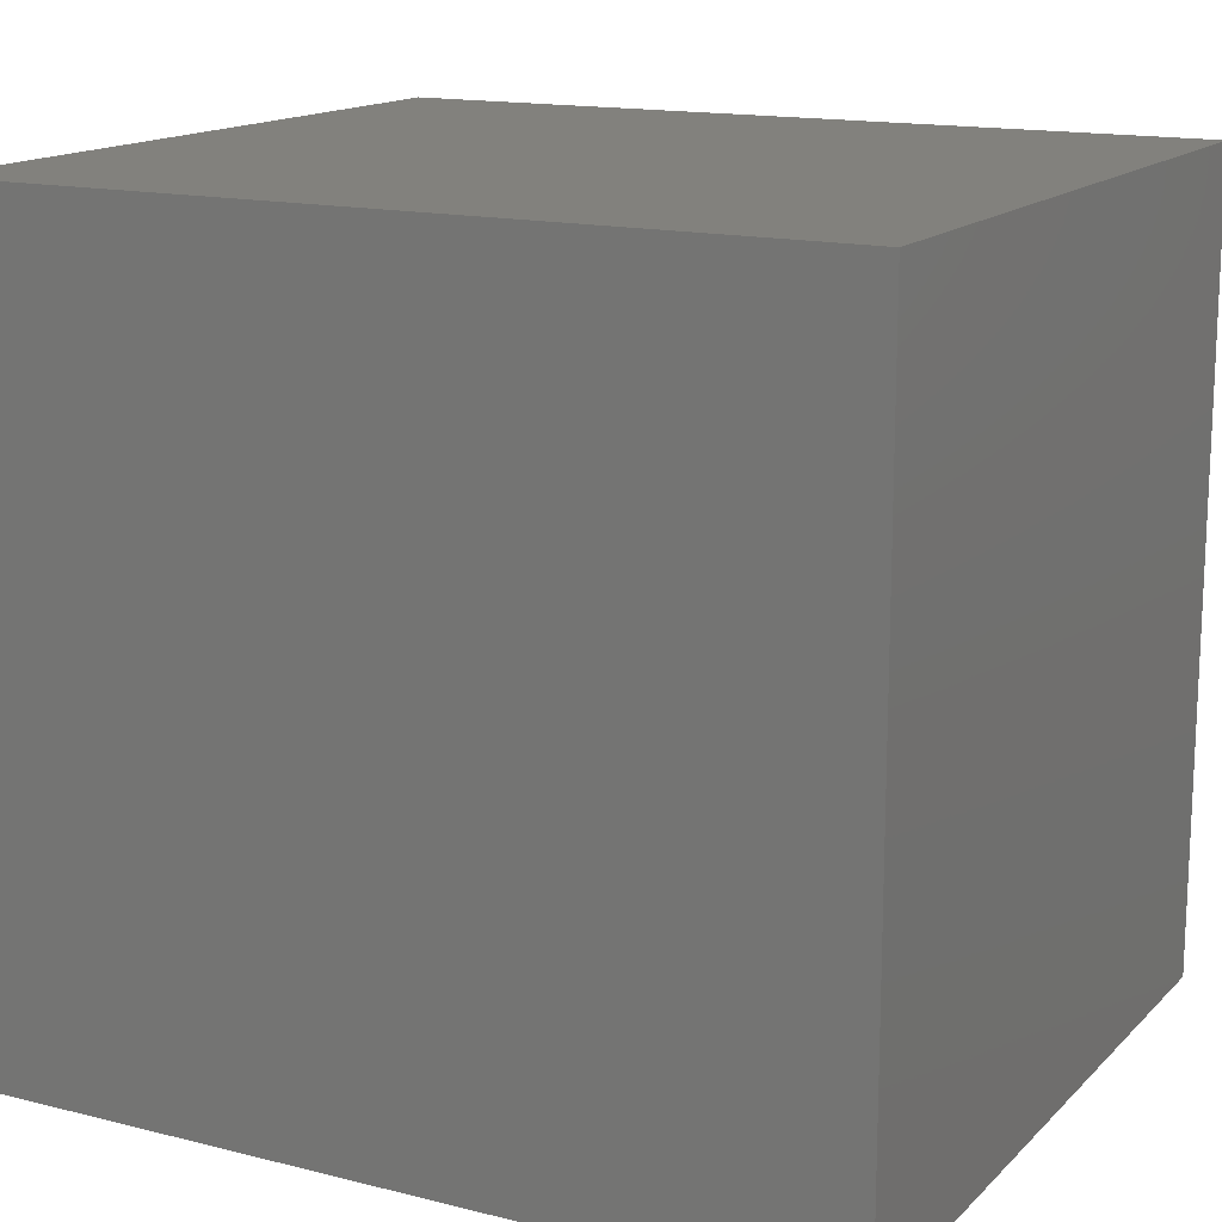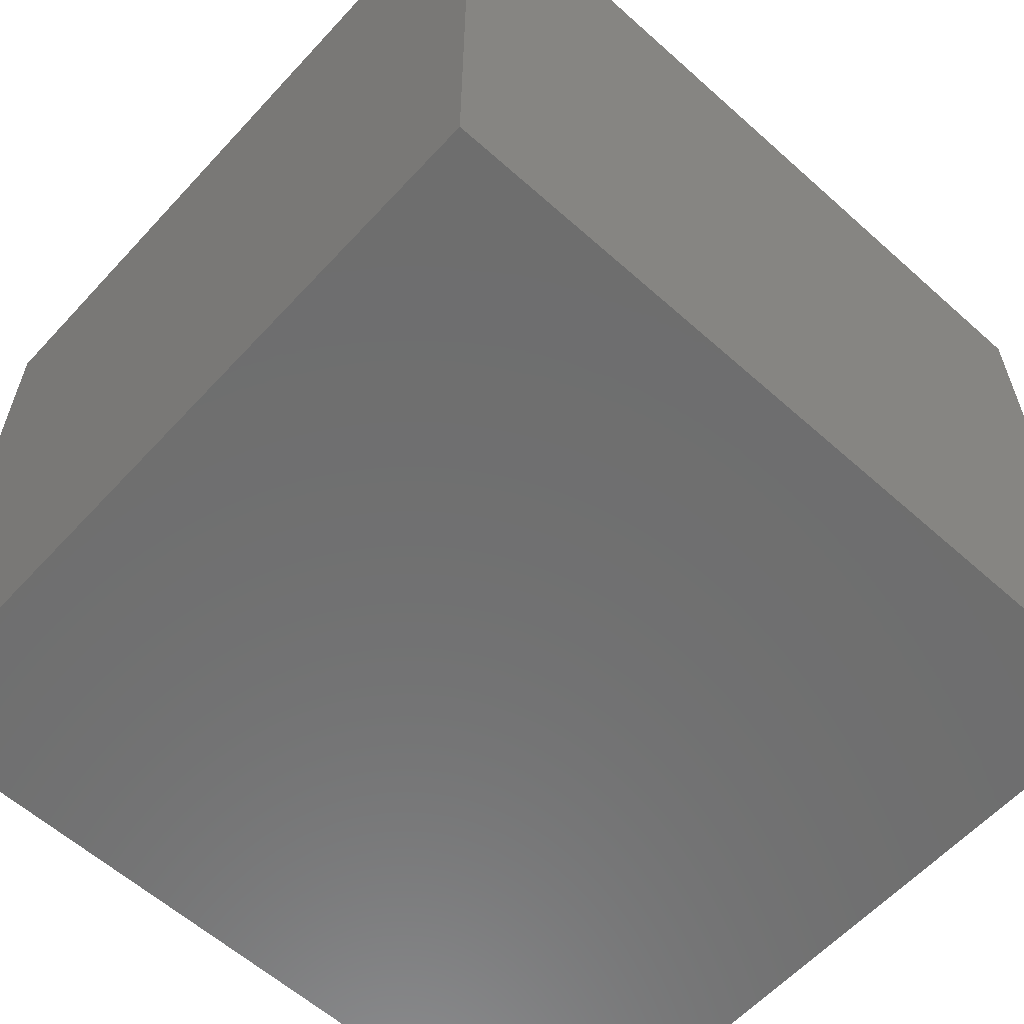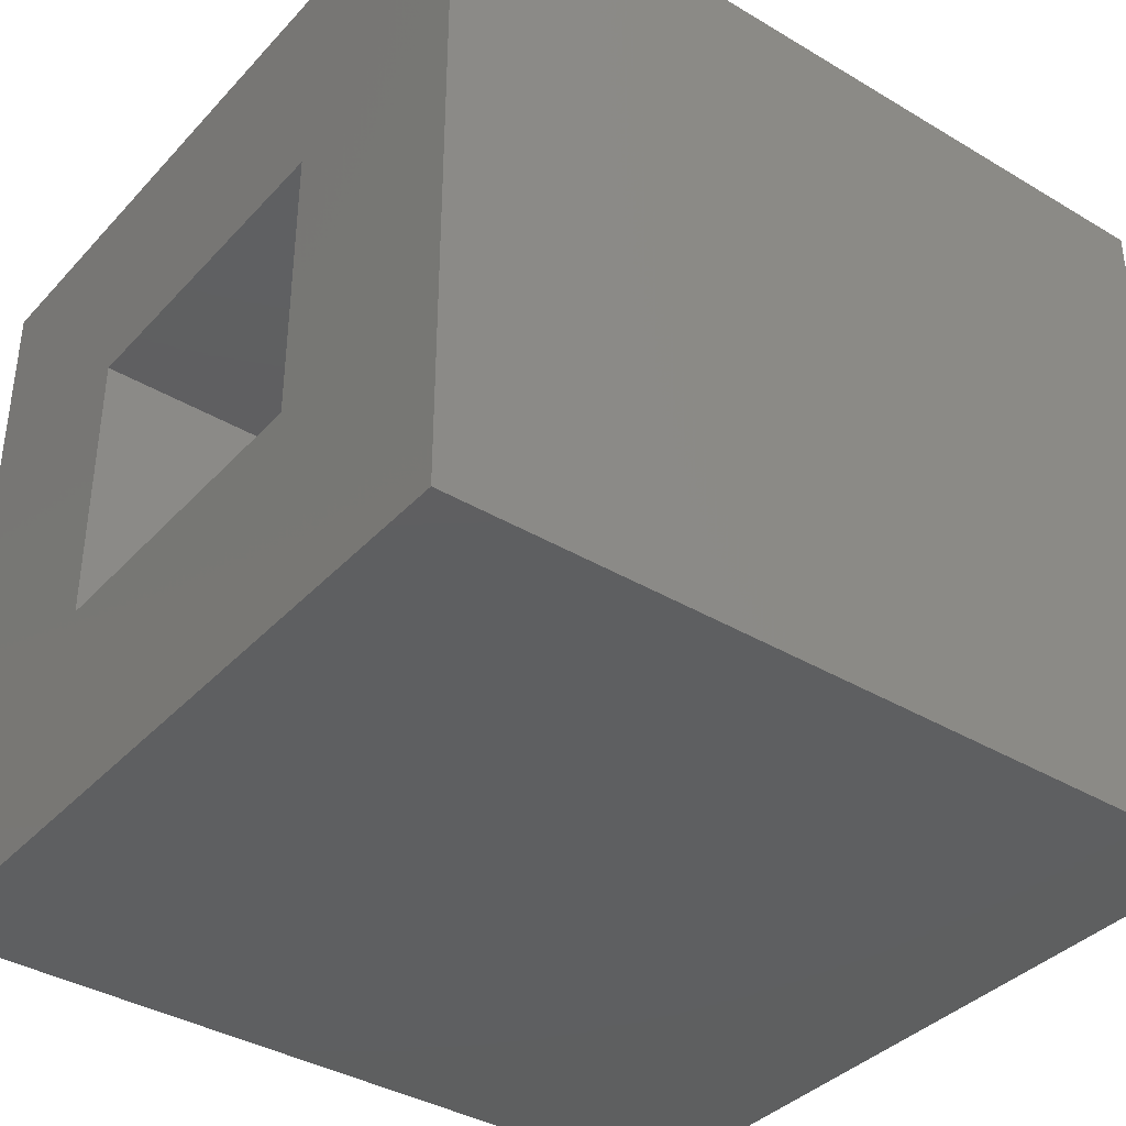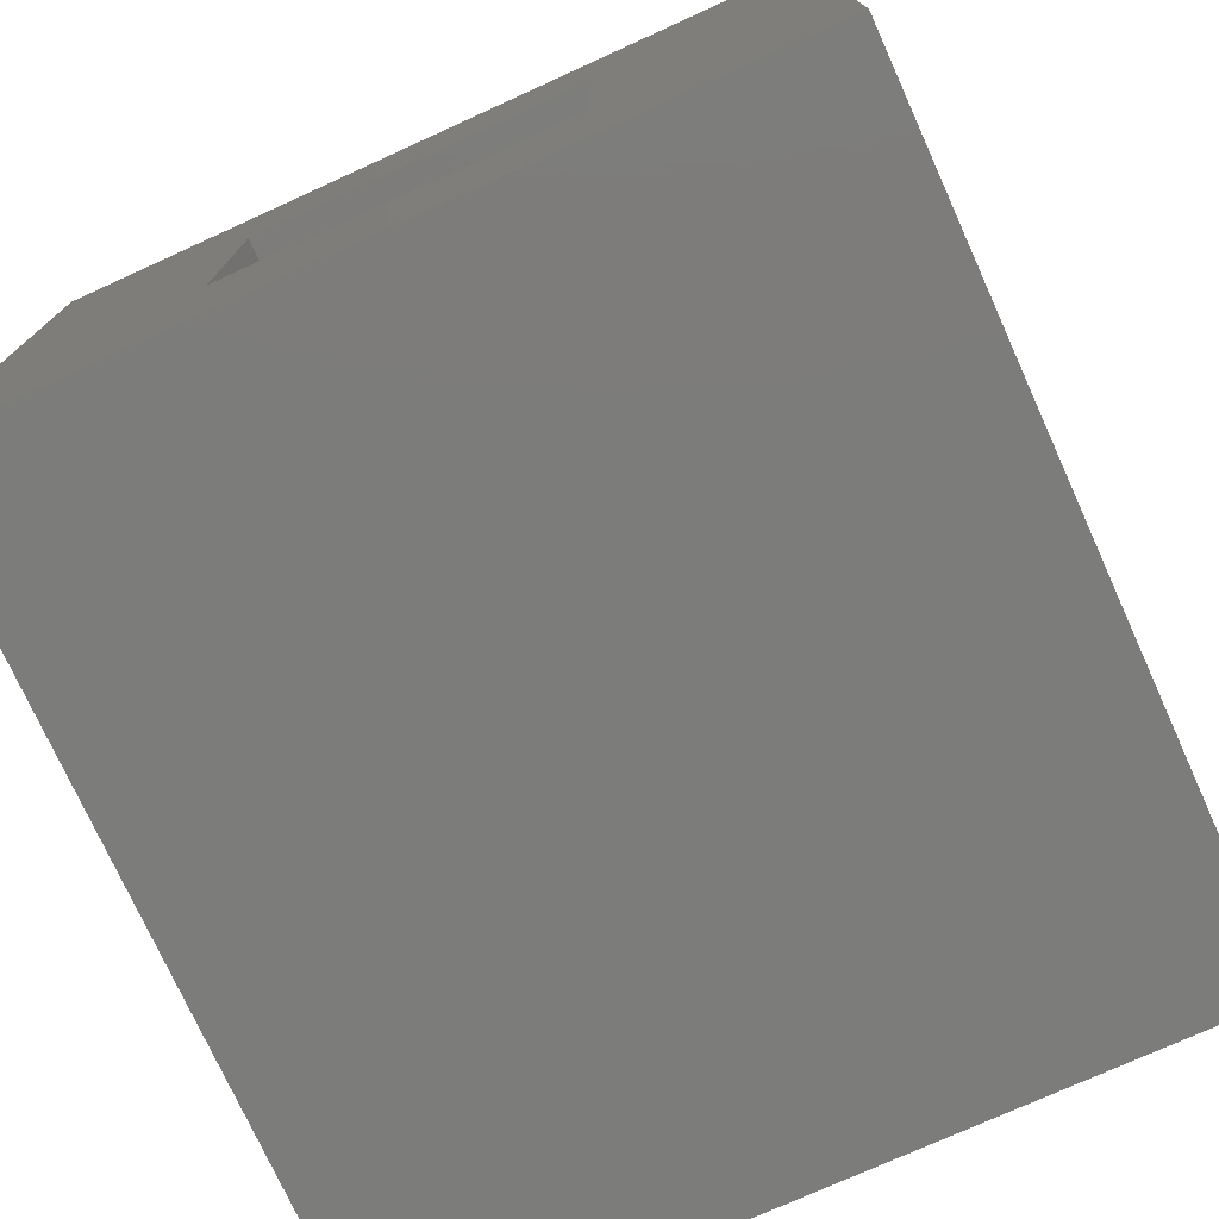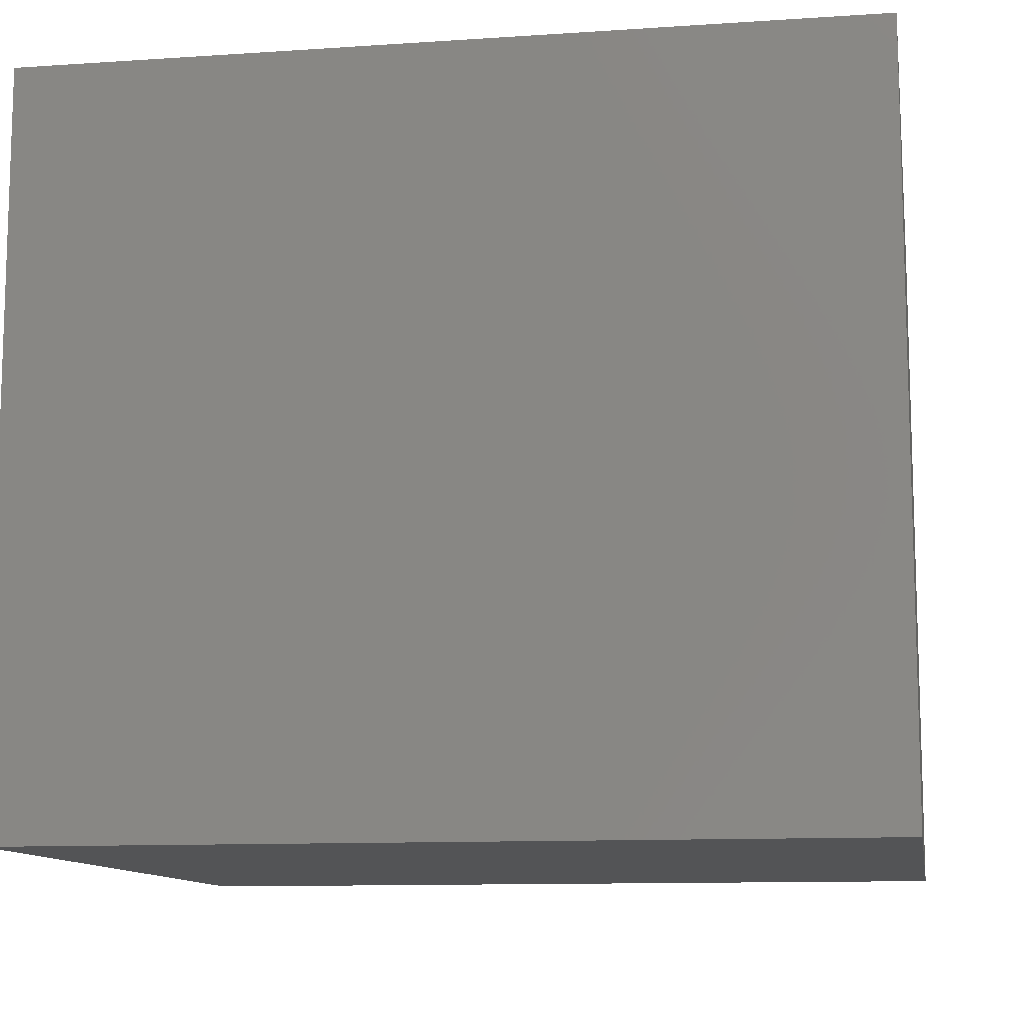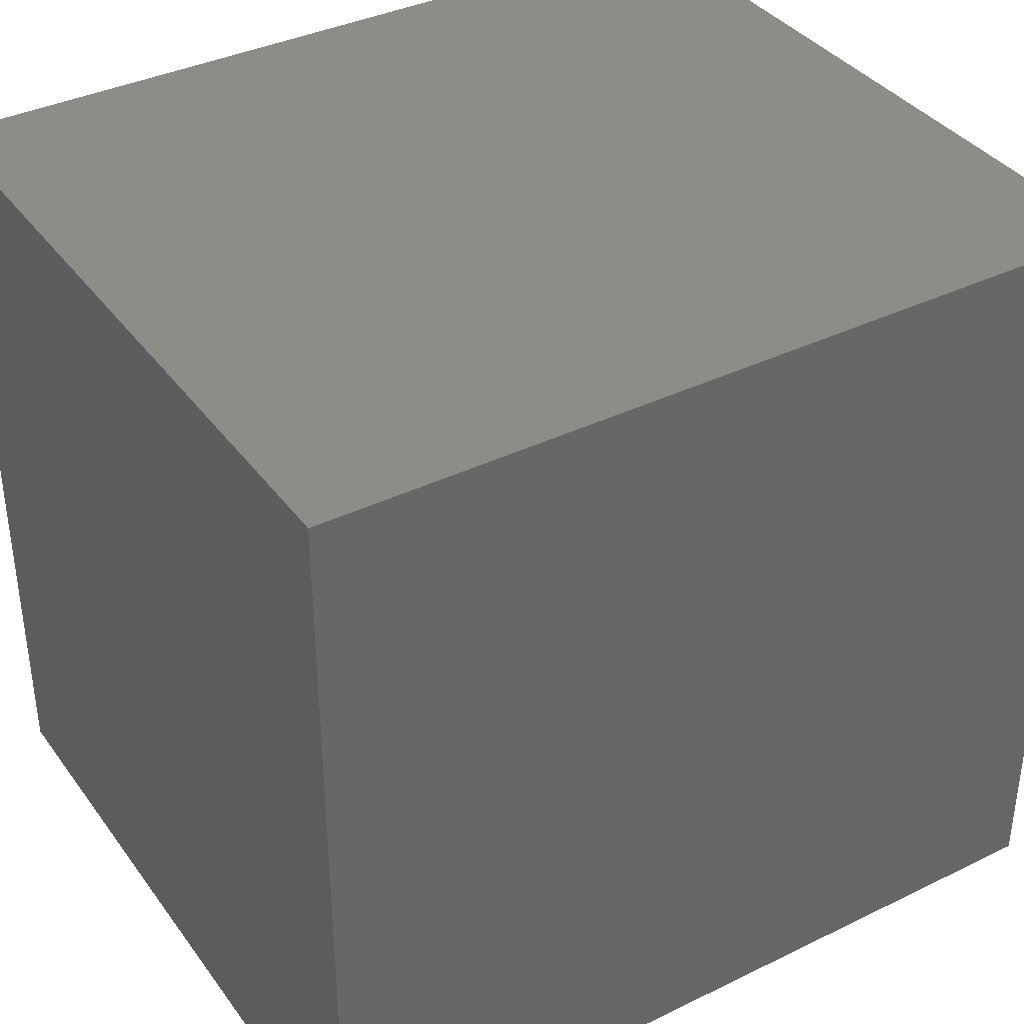
<metadata>
{"format":"stl","ext":"stl","renderer":"f3d","projection":"perspective","resolution":1024,"background":"white","views":[{"elev":15.1,"azim":-151.9,"up":"+Y"},{"elev":-60.2,"azim":-42.4,"up":"+Z"},{"elev":-37.8,"azim":142.8,"up":"+Z"},{"elev":-75.4,"azim":114.4,"up":"+Z"},{"elev":-11.1,"azim":-170.6,"up":"+Z"},{"elev":37.5,"azim":-31.9,"up":"+Y"}]}
</metadata>
<code>
# stl→obj: 16 verts, 28 faces
v 2.965e-17 0.09375 0.6543
v 4.094e-17 -0.1328 0.4277
v -1.041e-17 0.09375 -0.09375
v 2.288e-17 -0.1328 0.1328
v 7.806e-17 -0.7031 -0.09375
v 6.104e-17 -0.4766 0.1328
v 1.181e-16 -0.7031 0.6543
v 7.91e-17 -0.4766 0.4277
v -0.6172 -0.4766 0.1328
v -0.6172 -0.1328 0.1328
v -0.6172 -0.4766 0.4277
v -0.6172 -0.1328 0.4277
v -0.8438 -0.7031 -0.09375
v -0.8438 0.09375 -0.09375
v -0.8438 -0.7031 0.6543
v -0.8438 0.09375 0.6543
f 1 2 3
f 3 2 4
f 3 4 5
f 5 4 6
f 5 6 7
f 7 6 8
f 7 8 1
f 1 8 2
f 9 6 10
f 10 6 4
f 8 11 2
f 2 11 12
f 12 10 2
f 2 10 4
f 11 8 9
f 9 8 6
f 13 14 5
f 5 14 3
f 7 1 15
f 15 1 16
f 16 14 15
f 15 14 13
f 16 1 14
f 14 1 3
f 15 13 7
f 7 13 5
f 12 11 10
f 10 11 9

</code>
